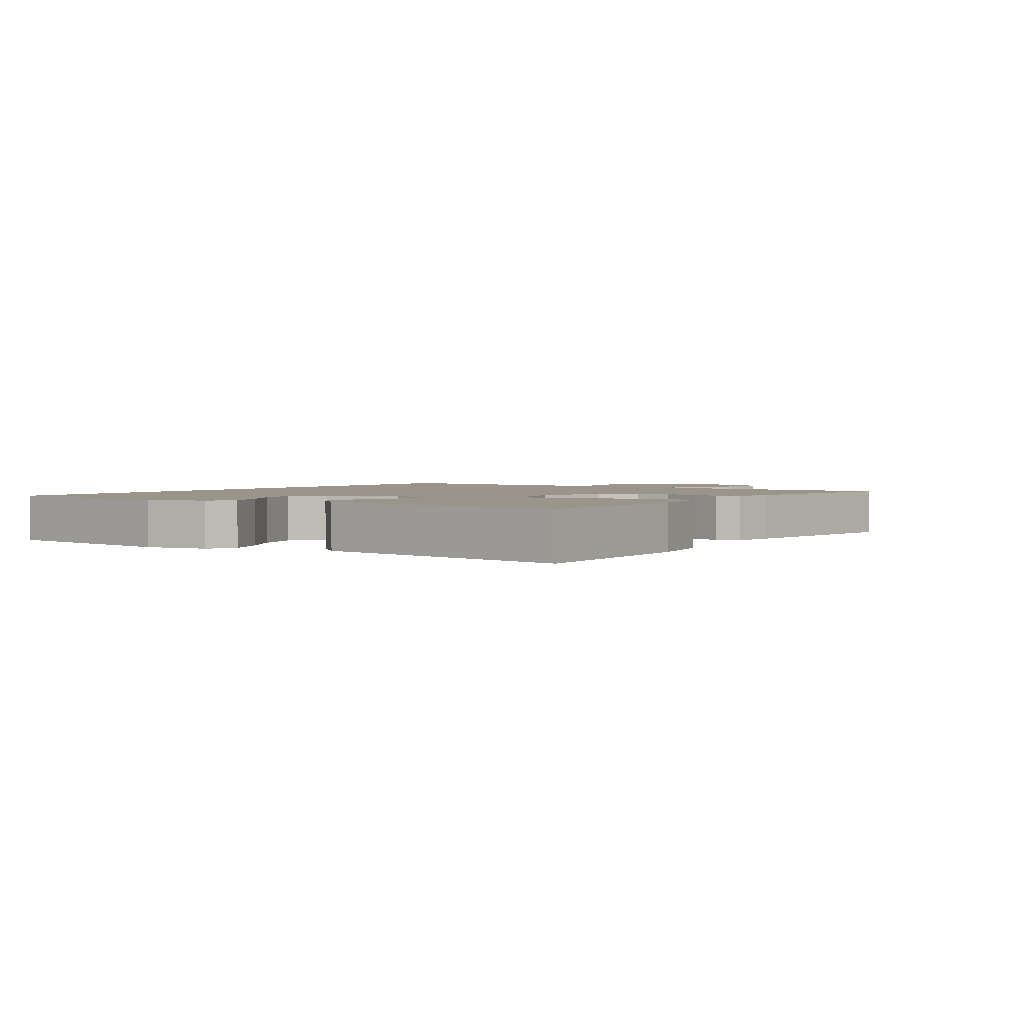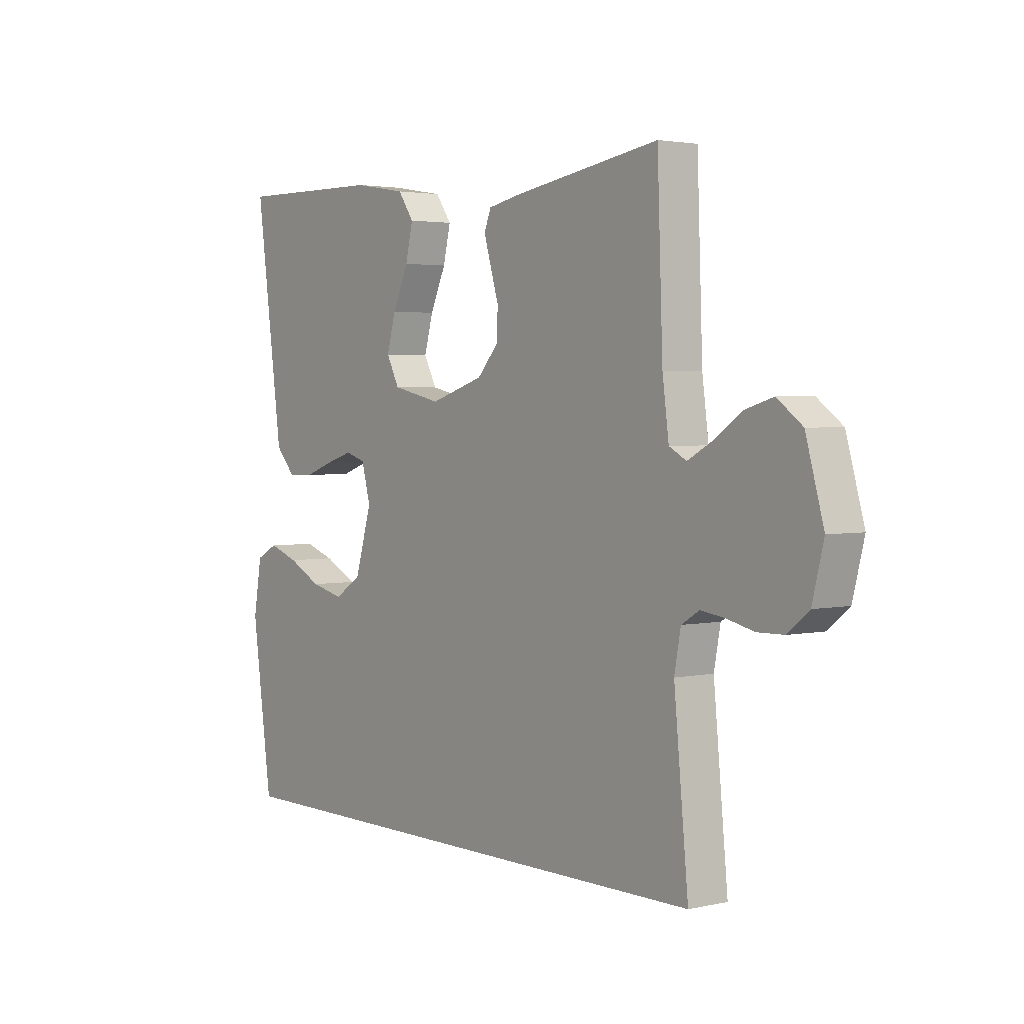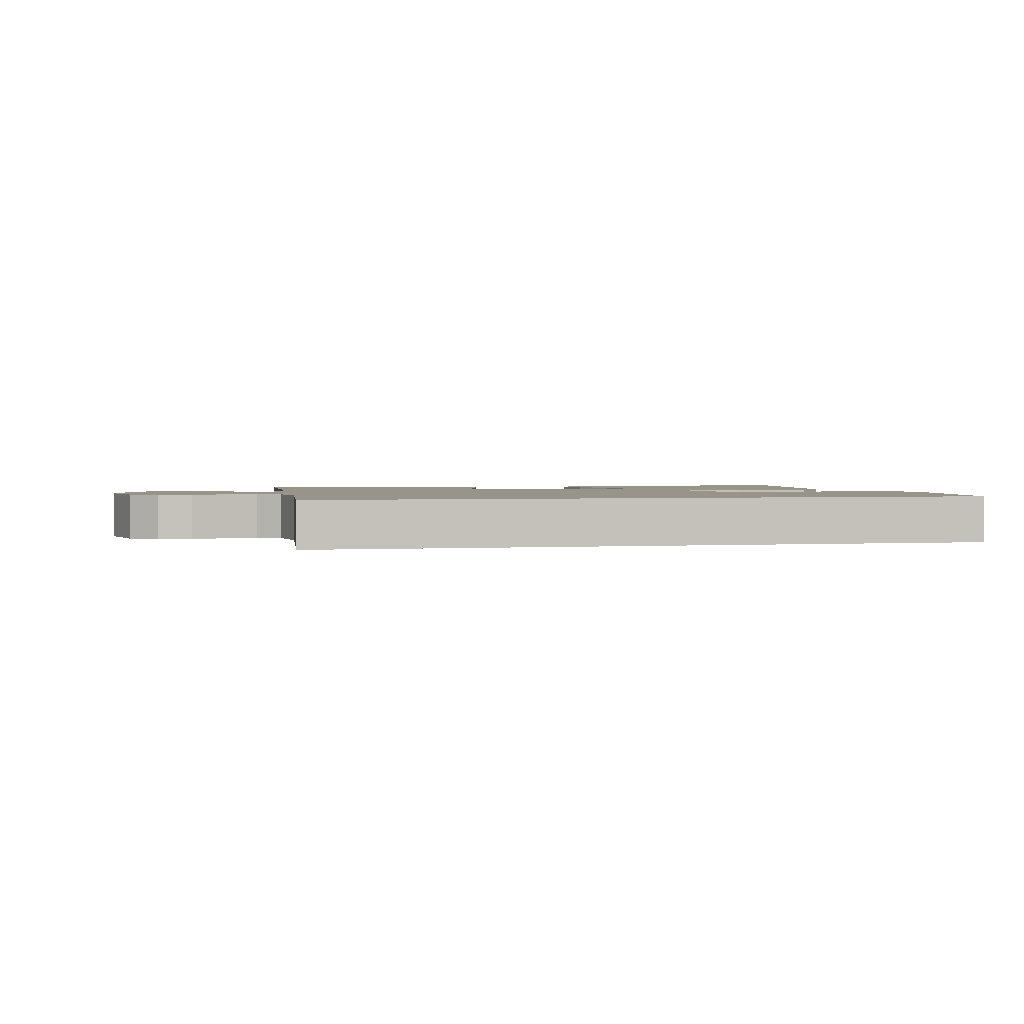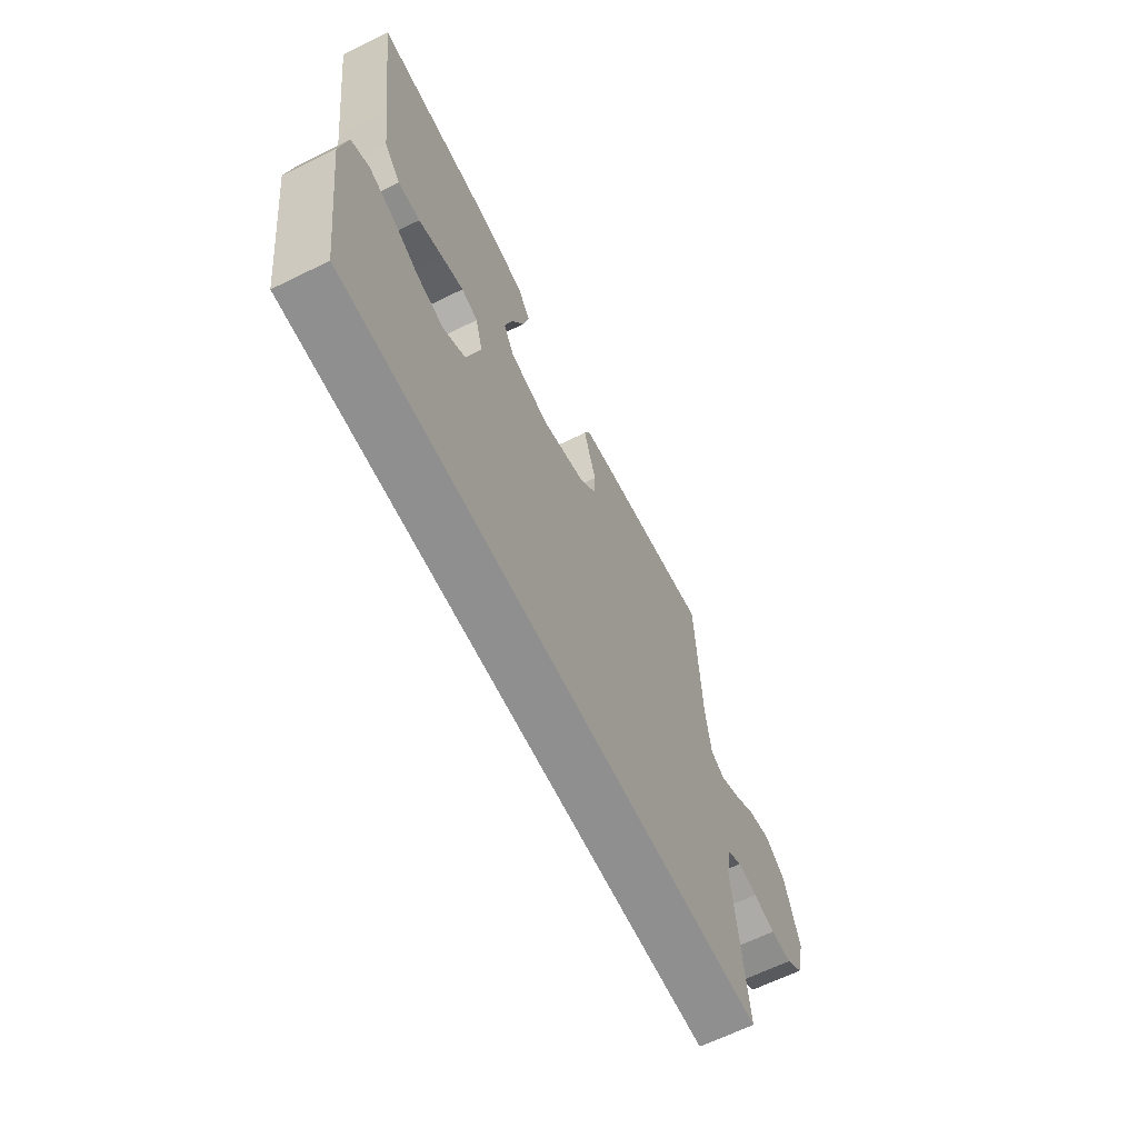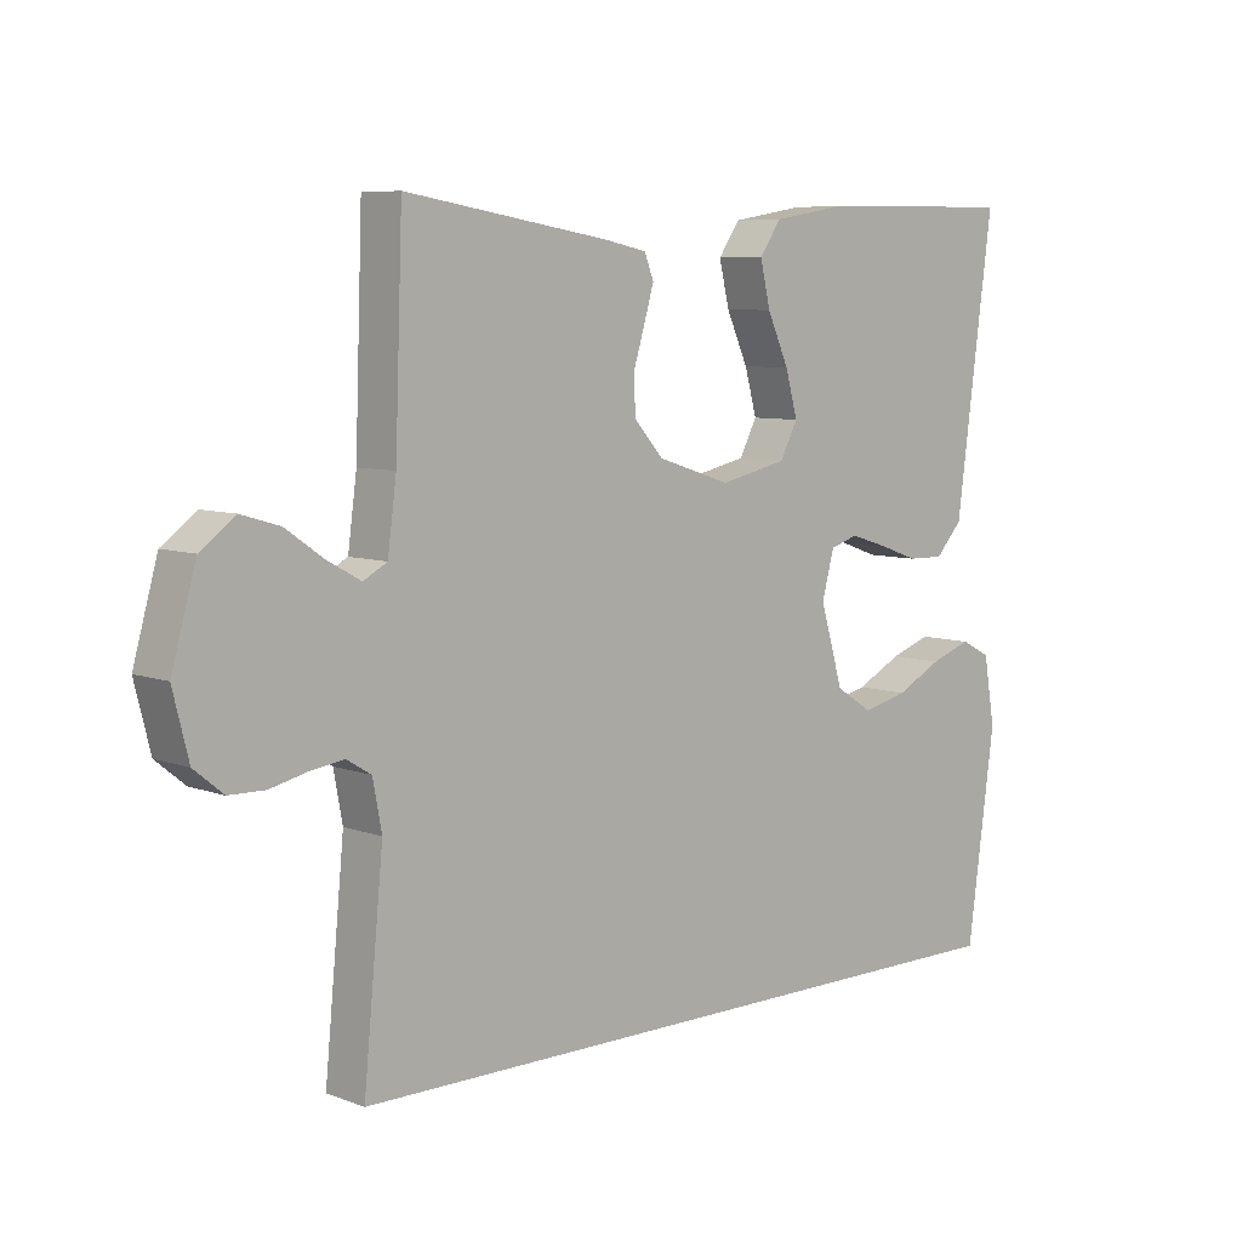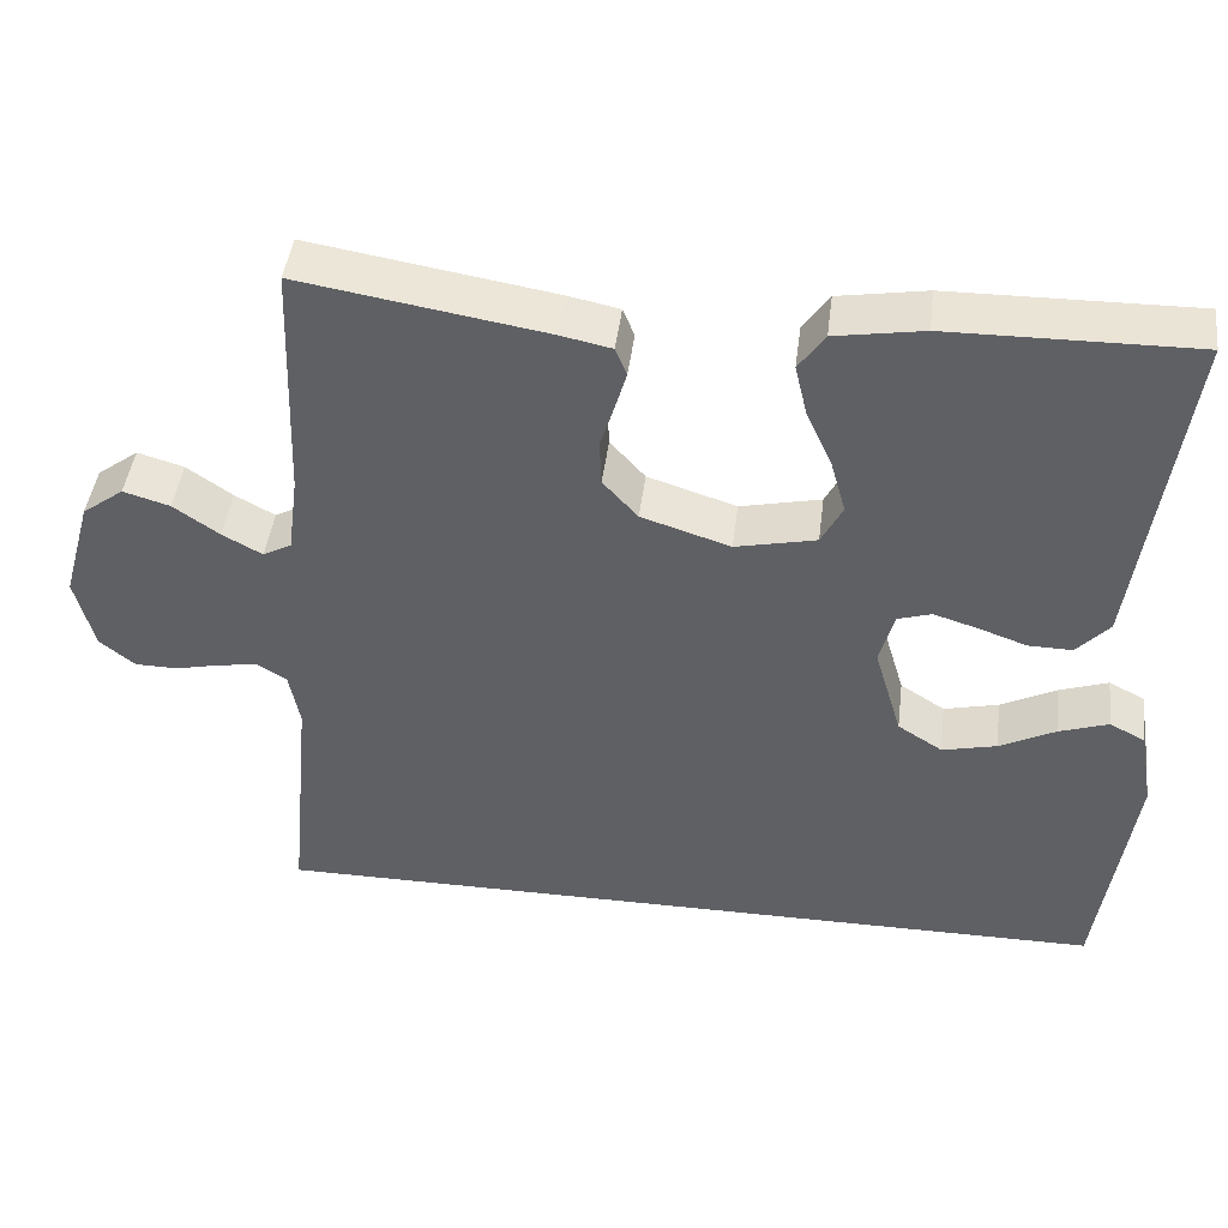
<metadata>
{"format":"obj","ext":"obj","renderer":"f3d","projection":"perspective","resolution":1024,"background":"white","views":[{"elev":2.2,"azim":-56.0,"up":"+Y"},{"elev":2.8,"azim":52.6,"up":"+Z"},{"elev":1.8,"azim":167.3,"up":"+Y"},{"elev":-65.4,"azim":-63.8,"up":"+Z"},{"elev":7.3,"azim":136.5,"up":"+Z"},{"elev":44.5,"azim":-172.9,"up":"+Z"}]}
</metadata>
<code>
v 0.5 0.07 0.5
v 0.511 0.07 0.2
v 0.524 0.07 0.102
v 0.559 0.07 0.083
v 0.608 0.07 0.11
v 0.664 0.07 0.149
v 0.721 0.07 0.166
v 0.772 0.07 0.128
v 0.808 0.07 0
v 0.785 0.07 -0.092
v 0.742 0.07 -0.127
v 0.689 0.07 -0.128
v 0.634 0.07 -0.115
v 0.585 0.07 -0.108
v 0.549 0.07 -0.13
v 0.536 0.07 -0.2
v 0.565 0.07 -0.5
v -0.483 0.07 -0.5
v -0.524 0.07 -0.2
v -0.507 0.07 -0.101
v -0.463 0.07 -0.078
v -0.402 0.07 -0.099
v -0.334 0.07 -0.134
v -0.267 0.07 -0.15
v -0.212 0.07 -0.115
v -0.178 0.07 0
v -0.196 0.07 0.067
v -0.237 0.07 0.08
v -0.292 0.07 0.063
v -0.351 0.07 0.042
v -0.405 0.07 0.041
v -0.445 0.07 0.085
v -0.46 0.07 0.2
v -0.5 0.07 0.5
v -0.2 0.07 0.496
v -0.092 0.07 0.478
v -0.06 0.07 0.432
v -0.075 0.07 0.368
v -0.107 0.07 0.297
v -0.125 0.07 0.232
v -0.099 0.07 0.182
v 0 0.07 0.16
v 0.109 0.07 0.195
v 0.152 0.07 0.243
v 0.154 0.07 0.299
v 0.137 0.07 0.355
v 0.123 0.07 0.403
v 0.137 0.07 0.438
v 0.2 0.07 0.451
v 0.5 0 0.5
v 0.511 0 0.2
v 0.524 0 0.102
v 0.559 0 0.083
v 0.608 0 0.11
v 0.664 0 0.149
v 0.721 0 0.166
v 0.772 0 0.128
v 0.808 0 0
v 0.785 0 -0.092
v 0.742 0 -0.127
v 0.689 0 -0.128
v 0.634 0 -0.115
v 0.585 0 -0.108
v 0.549 0 -0.13
v 0.536 0 -0.2
v 0.565 0 -0.5
v -0.483 0 -0.5
v -0.524 0 -0.2
v -0.507 0 -0.101
v -0.463 0 -0.078
v -0.402 0 -0.099
v -0.334 0 -0.134
v -0.267 0 -0.15
v -0.212 0 -0.115
v -0.178 0 0
v -0.196 0 0.067
v -0.237 0 0.08
v -0.292 0 0.063
v -0.351 0 0.042
v -0.405 0 0.041
v -0.445 0 0.085
v -0.46 0 0.2
v -0.5 0 0.5
v -0.2 0 0.496
v -0.092 0 0.478
v -0.06 0 0.432
v -0.075 0 0.368
v -0.107 0 0.297
v -0.125 0 0.232
v -0.099 0 0.182
v 0 0 0.16
v 0.109 0 0.195
v 0.152 0 0.243
v 0.154 0 0.299
v 0.137 0 0.355
v 0.123 0 0.403
v 0.137 0 0.438
v 0.2 0 0.451
f 49 1 2
f 48 49 2
f 47 48 2
f 46 47 2
f 45 46 2
f 44 45 2 3
f 43 44 3 4
f 42 43 4
f 37 38 39
f 36 37 39
f 35 36 39
f 34 35 39
f 33 34 39
f 33 39 40
f 32 33 40
f 31 32 40
f 30 31 40
f 29 30 40
f 28 29 40 41
f 21 22 23
f 20 21 23
f 19 20 23
f 18 19 23
f 18 23 24
f 18 24 25
f 17 18 25
f 16 17 25
f 11 12 13
f 10 11 13
f 9 10 13
f 8 9 13
f 7 8 13
f 6 7 13
f 5 6 13
f 4 5 13 14
f 42 4 14 15
f 41 42 15
f 28 41 15
f 27 28 15
f 15 16 25 26
f 15 26 27
f 51 50 98
f 51 98 97
f 51 97 96
f 51 96 95
f 51 95 94
f 52 51 94 93
f 53 52 93 92
f 53 92 91
f 88 87 86
f 88 86 85
f 88 85 84
f 88 84 83
f 88 83 82
f 89 88 82
f 89 82 81
f 89 81 80
f 89 80 79
f 89 79 78
f 90 89 78 77
f 72 71 70
f 72 70 69
f 72 69 68
f 72 68 67
f 73 72 67
f 74 73 67
f 74 67 66
f 74 66 65
f 62 61 60
f 62 60 59
f 62 59 58
f 62 58 57
f 62 57 56
f 62 56 55
f 62 55 54
f 63 62 54 53
f 64 63 53 91
f 64 91 90
f 64 90 77
f 64 77 76
f 75 74 65 64
f 76 75 64
f 1 50 51 2
f 2 51 52 3
f 3 52 53 4
f 4 53 54 5
f 5 54 55 6
f 6 55 56 7
f 7 56 57 8
f 8 57 58 9
f 9 58 59 10
f 10 59 60 11
f 11 60 61 12
f 12 61 62 13
f 13 62 63 14
f 14 63 64 15
f 15 64 65 16
f 16 65 66 17
f 17 66 67 18
f 18 67 68 19
f 19 68 69 20
f 20 69 70 21
f 21 70 71 22
f 22 71 72 23
f 23 72 73 24
f 24 73 74 25
f 25 74 75 26
f 26 75 76 27
f 27 76 77 28
f 28 77 78 29
f 29 78 79 30
f 30 79 80 31
f 31 80 81 32
f 32 81 82 33
f 33 82 83 34
f 34 83 84 35
f 35 84 85 36
f 36 85 86 37
f 37 86 87 38
f 38 87 88 39
f 39 88 89 40
f 40 89 90 41
f 41 90 91 42
f 42 91 92 43
f 43 92 93 44
f 44 93 94 45
f 45 94 95 46
f 46 95 96 47
f 47 96 97 48
f 48 97 98 49
f 49 98 50 1

</code>
